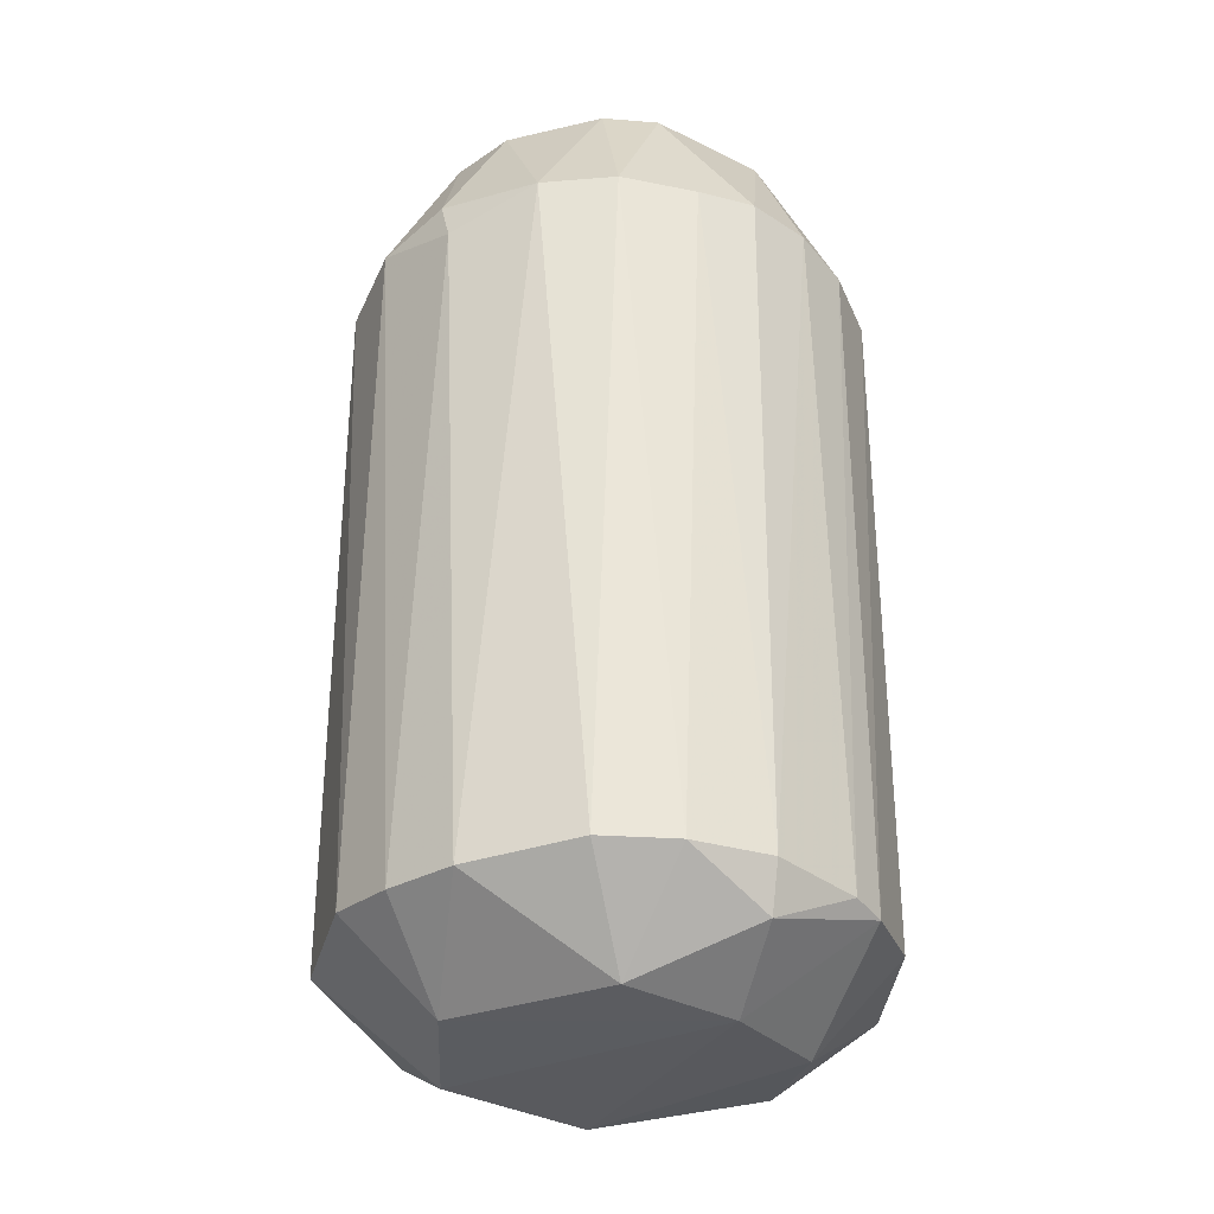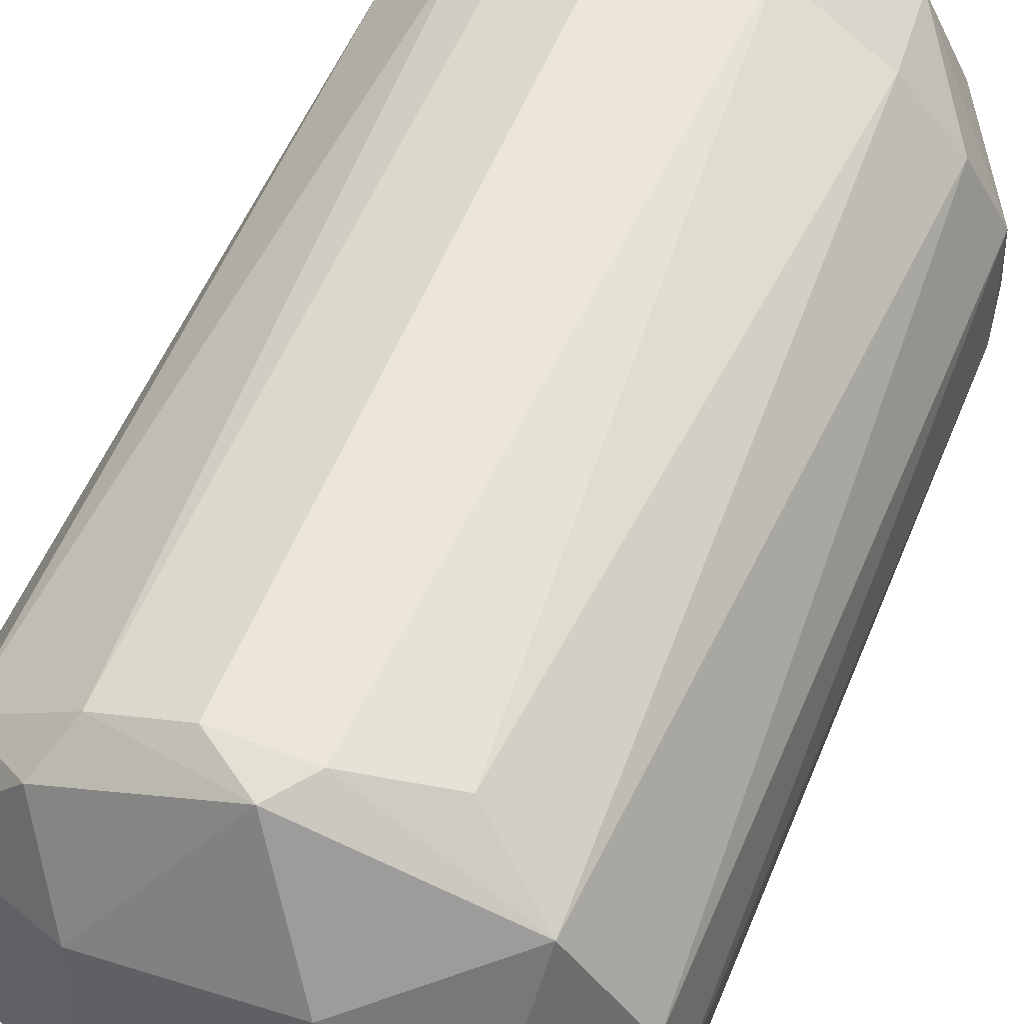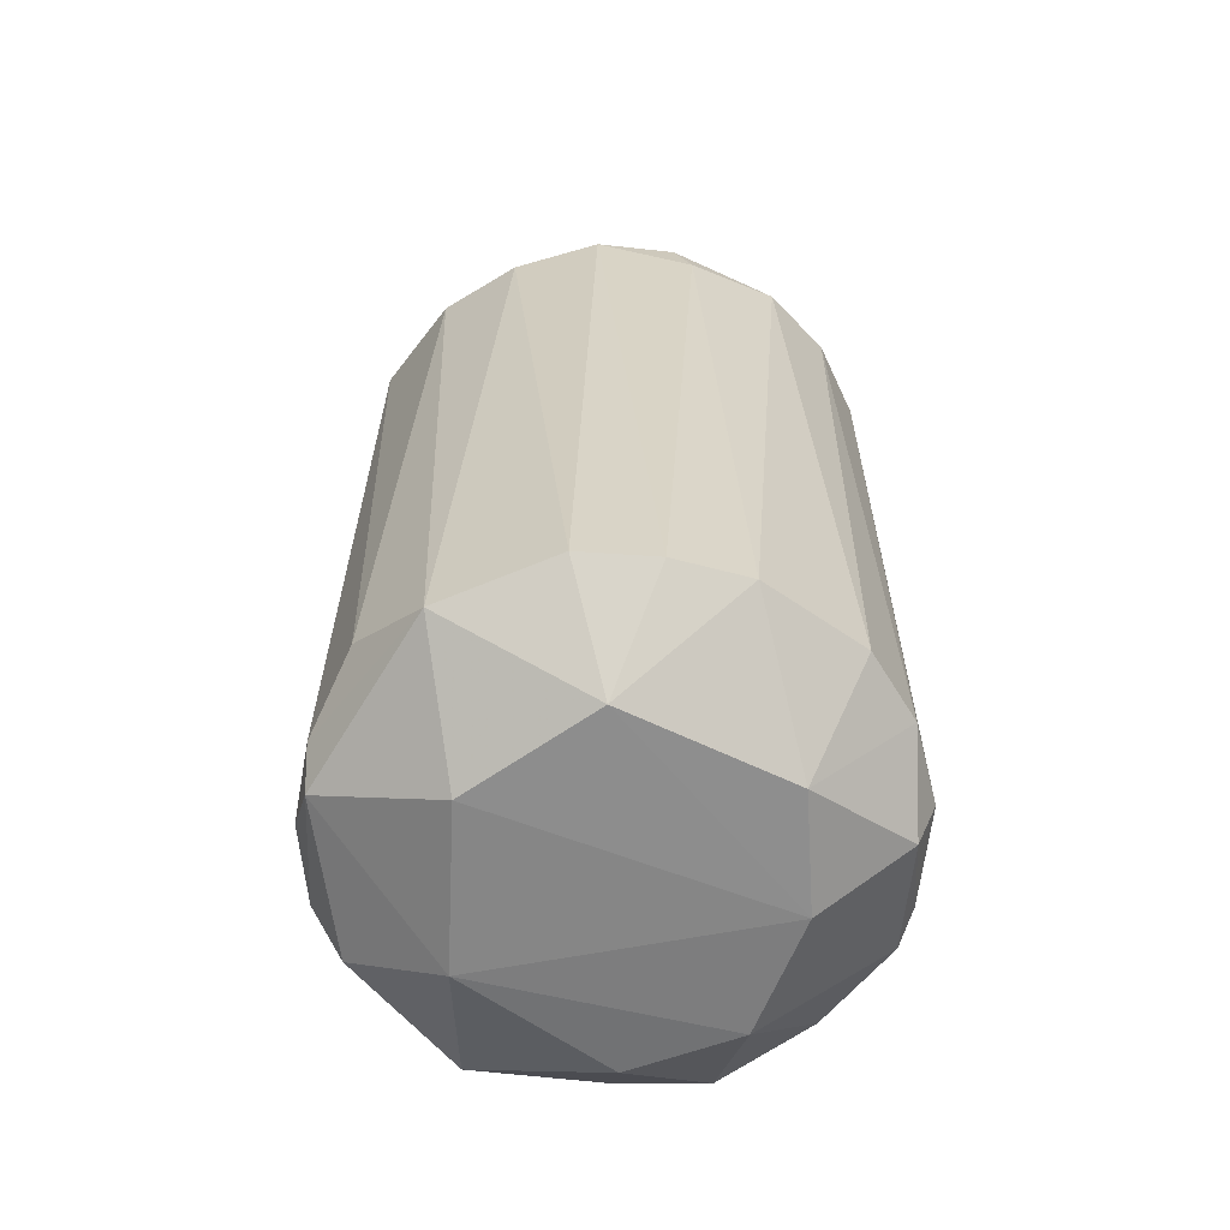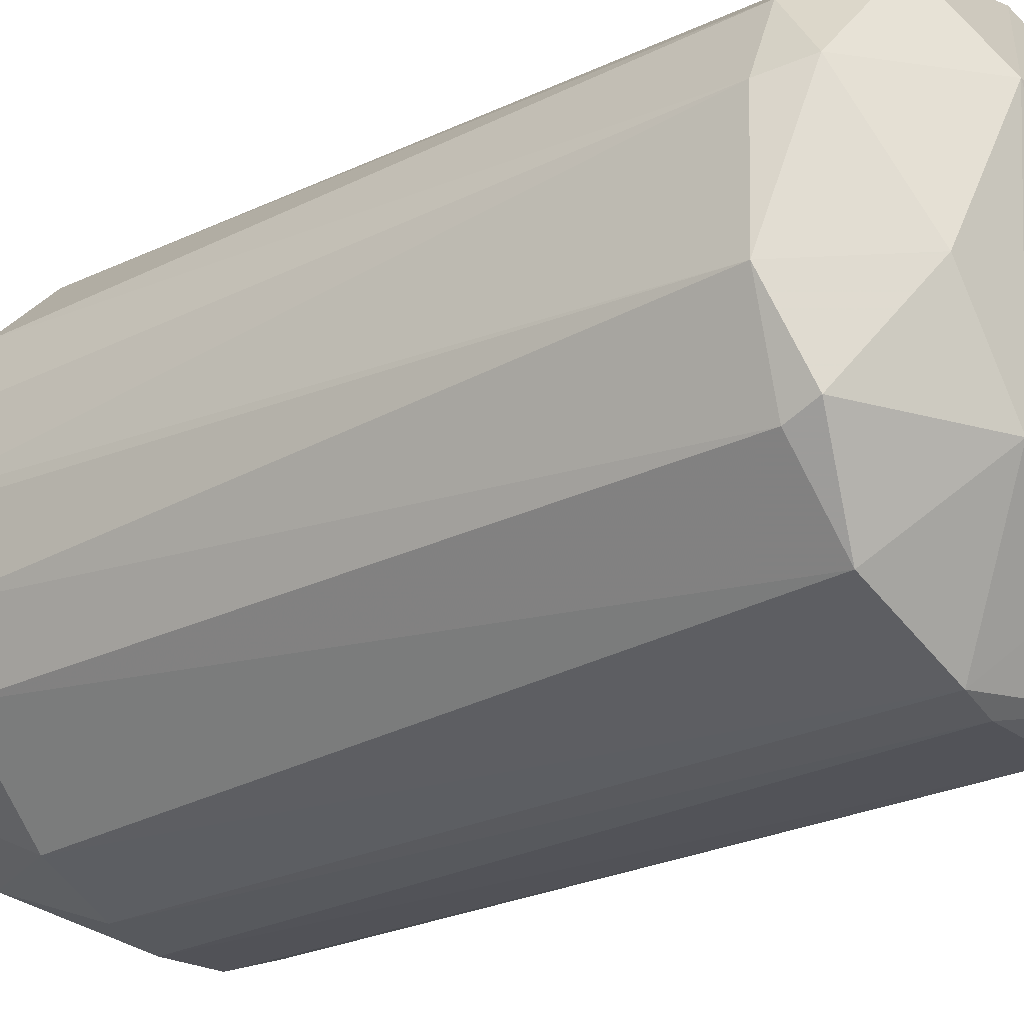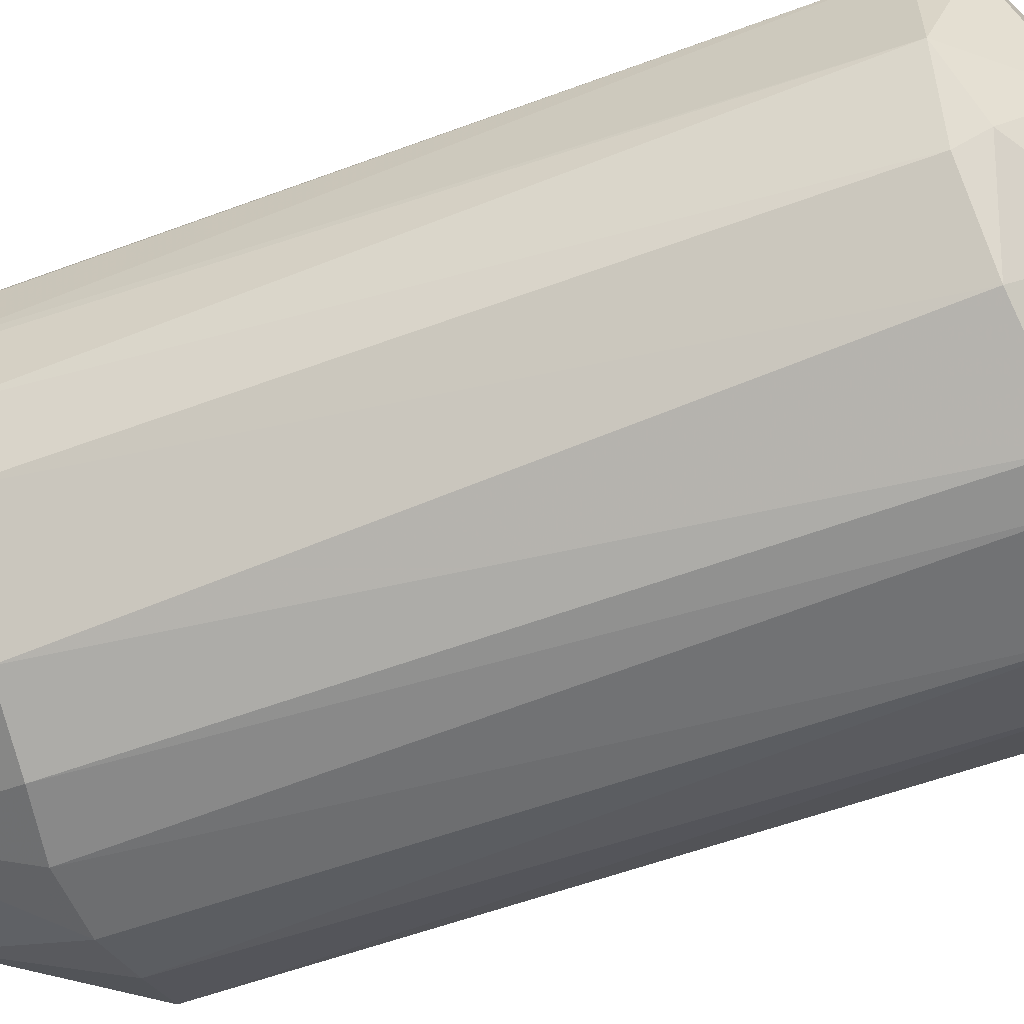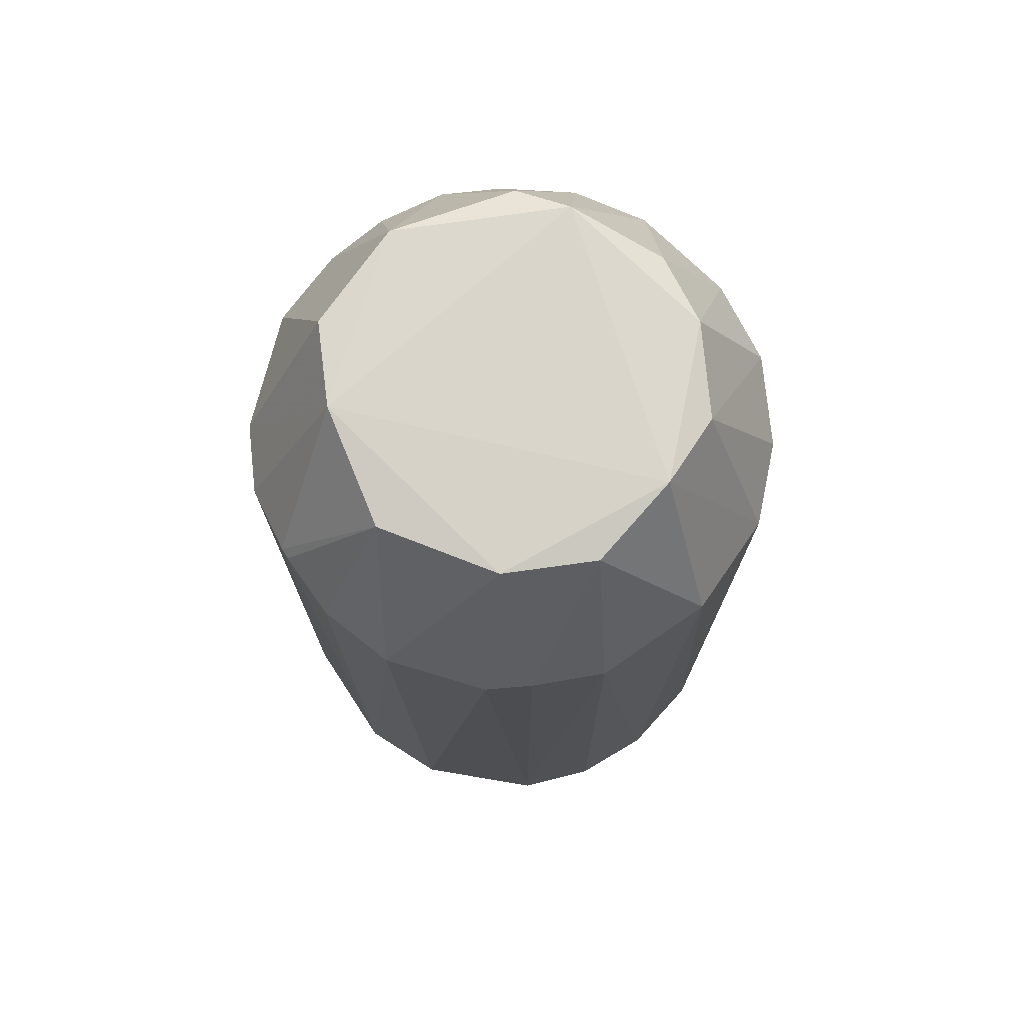
<metadata>
{"format":"obj","ext":"obj","renderer":"f3d","projection":"perspective","resolution":1024,"background":"white","views":[{"elev":-31.8,"azim":-47.4,"up":"+Z"},{"elev":54.6,"azim":-158.1,"up":"+Y"},{"elev":-62.0,"azim":-100.6,"up":"+Z"},{"elev":-25.5,"azim":128.1,"up":"+Y"},{"elev":-58.6,"azim":110.9,"up":"+Y"},{"elev":74.4,"azim":149.4,"up":"+Z"}]}
</metadata>
<code>
o convex_0
v -0.02064 0.00447 -0.05564
v 0.03152 0.000994 0.04173
v 0.03152 -0.000388 0.04173
v -0.03108 -0.001782 0.04241
v 0.003 -0.0317 -0.0452
v 0.01413 0.02881 -0.0452
v -0.008122 0.0309 0.04033
v 0.003 -0.02265 0.05841
v 0.02734 -0.01569 -0.0473
v -0.02273 0.02256 -0.0466
v -0.02482 -0.02056 -0.04451
v -0.01508 -0.02821 0.03963
v 0.01691 -0.02752 0.03824
v 0.01273 0.01907 0.05841
v 0.02873 0.01073 -0.04938
v 0.019 0.02603 0.03824
v -0.02204 0.005163 0.05842
v -0.03178 0.000994 -0.0459
v -0.02691 0.01769 0.03825
v -0.00117 -0.01917 -0.05632
v -0.00117 0.0309 -0.04867
v -0.0283 -0.015 0.04033
v 0.01204 0.01421 -0.05632
v 0.01969 -0.007346 0.05912
v 0.02734 -0.01709 0.03825
v 0.000218 -0.0317 0.04033
v -0.008822 -0.031 -0.0445
v 0.005782 0.0316 0.03824
v 0.01969 -0.02543 -0.0445
v 0.02734 0.01699 0.03825
v 0.03152 -0.005952 -0.04451
v -0.01647 -0.0143 0.05912
v -0.008822 0.01977 0.0591
v 0.02595 0.01907 -0.04382
v 0.01413 -0.01639 -0.05563
v -0.01439 0.02881 -0.04103
v -0.01995 0.02534 0.03824
v 0.03082 0.00934 -0.04451
v -0.03108 -0.00804 -0.0459
v -0.03038 0.01003 -0.0452
v -0.03108 0.007945 0.04033
v -0.01508 -0.01569 -0.05564
v -0.008122 0.01699 -0.05632
v 0.02178 0.007252 0.05771
v 0.01552 -0.01709 0.05841
v -0.02273 -0.02265 0.04033
v -0.01786 -0.02682 -0.0445
v 0.00787 -0.031 -0.0459
v -0.004646 0.0316 -0.0445
v 0.03082 -0.009434 0.03825
v -0.03178 -0.00387 0.03686
v 0.02178 -0.004564 -0.05494
v 0.005082 0.0316 -0.0445
v 0.0023 0.02325 0.05771
v 0.00787 -0.031 0.03893
v 0.03082 0.008646 0.04033
v -0.008122 -0.031 0.04033
v 0.01691 0.02464 -0.05008
v -0.01717 0.0156 0.05771
v 0.02734 -0.01709 -0.04382
v -0.007428 -0.02891 -0.05007
v -0.0123 -0.01987 0.05771
v 0.01413 0.02881 0.04033
v -0.02273 -0.003864 0.05772
f 22 32 64
f 5 26 27
f 25 13 29
f 16 14 30
f 2 3 31
f 8 24 32
f 32 24 33
f 24 14 33
f 17 32 33
f 6 16 34
f 16 30 34
f 20 23 35
f 9 29 35
f 10 19 37
f 33 7 37
f 7 36 37
f 36 10 37
f 2 31 38
f 31 15 38
f 15 34 38
f 34 30 38
f 18 1 39
f 11 22 39
f 10 1 40
f 1 18 40
f 19 10 40
f 19 40 41
f 4 17 41
f 40 18 41
f 1 20 42
f 39 1 42
f 11 39 42
f 1 10 43
f 20 1 43
f 10 21 43
f 23 20 43
f 21 23 43
f 3 2 44
f 24 3 44
f 14 24 44
f 30 14 44
f 8 13 45
f 24 8 45
f 13 25 45
f 25 24 45
f 22 11 46
f 32 22 46
f 27 12 47
f 11 42 47
f 46 11 47
f 12 46 47
f 29 13 48
f 20 35 48
f 35 29 48
f 21 10 49
f 7 28 49
f 36 7 49
f 10 36 49
f 3 24 50
f 24 25 50
f 31 3 50
f 22 4 51
f 18 39 51
f 39 22 51
f 4 41 51
f 41 18 51
f 23 15 52
f 15 31 52
f 31 9 52
f 9 35 52
f 35 23 52
f 6 21 53
f 28 6 53
f 21 49 53
f 49 28 53
f 28 7 54
f 7 33 54
f 33 14 54
f 13 8 55
f 8 26 55
f 26 5 55
f 5 48 55
f 48 13 55
f 2 38 56
f 38 30 56
f 44 2 56
f 30 44 56
f 26 8 57
f 12 27 57
f 27 26 57
f 21 6 58
f 15 23 58
f 23 21 58
f 6 34 58
f 34 15 58
f 17 33 59
f 37 19 59
f 33 37 59
f 19 41 59
f 41 17 59
f 29 9 60
f 25 29 60
f 9 31 60
f 50 25 60
f 31 50 60
f 5 27 61
f 42 20 61
f 27 47 61
f 47 42 61
f 48 5 61
f 20 48 61
f 8 32 62
f 46 12 62
f 32 46 62
f 57 8 62
f 12 57 62
f 16 6 63
f 14 16 63
f 6 28 63
f 28 54 63
f 54 14 63
f 17 4 64
f 4 22 64
f 32 17 64

</code>
